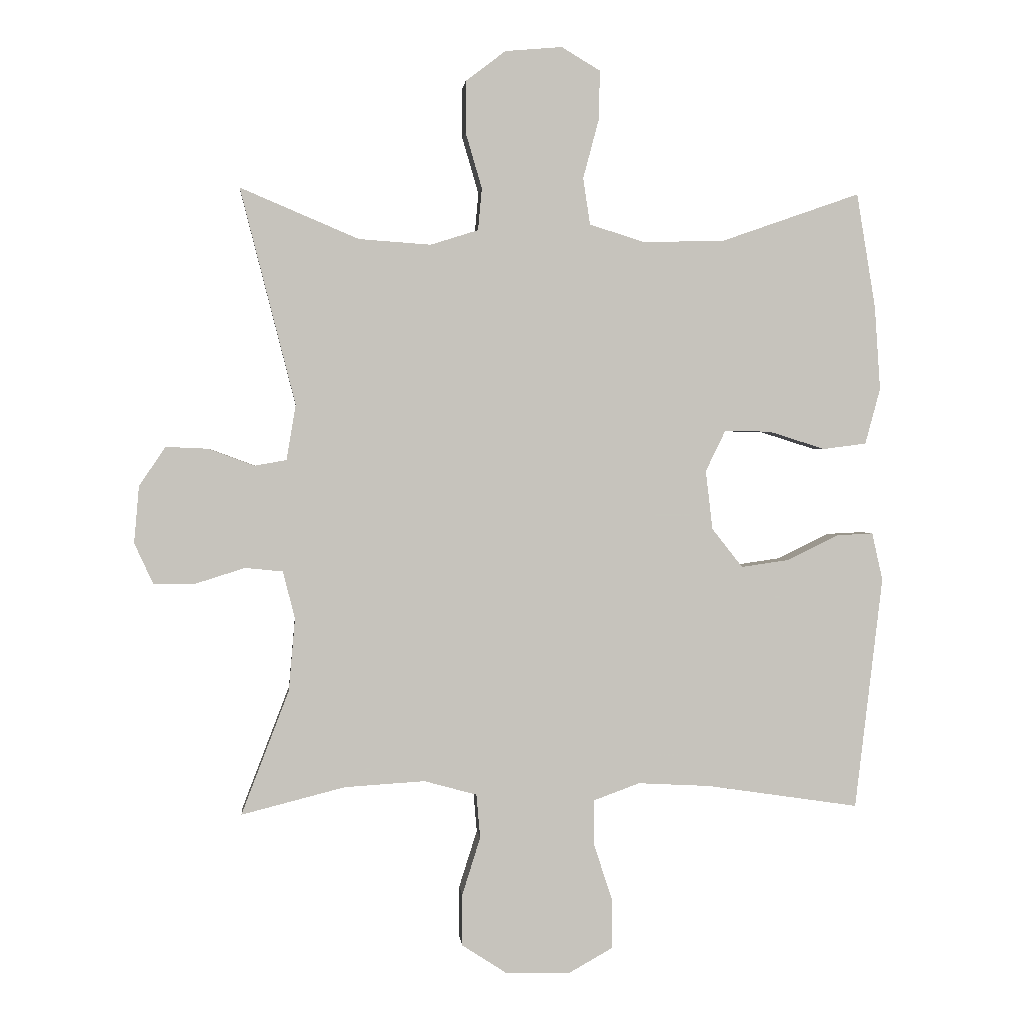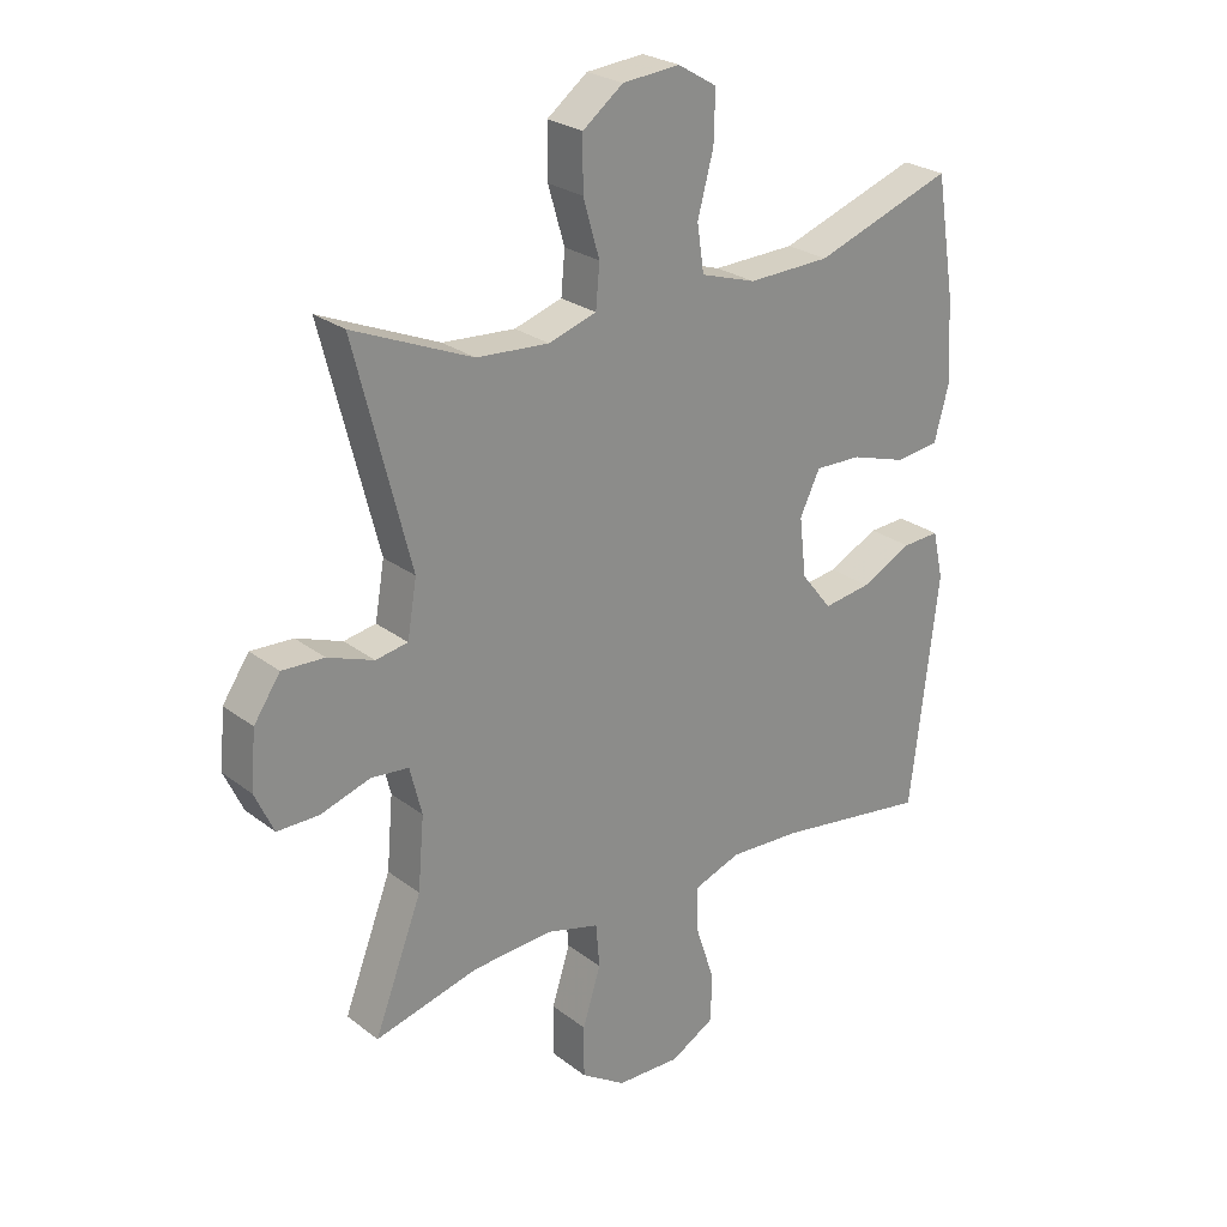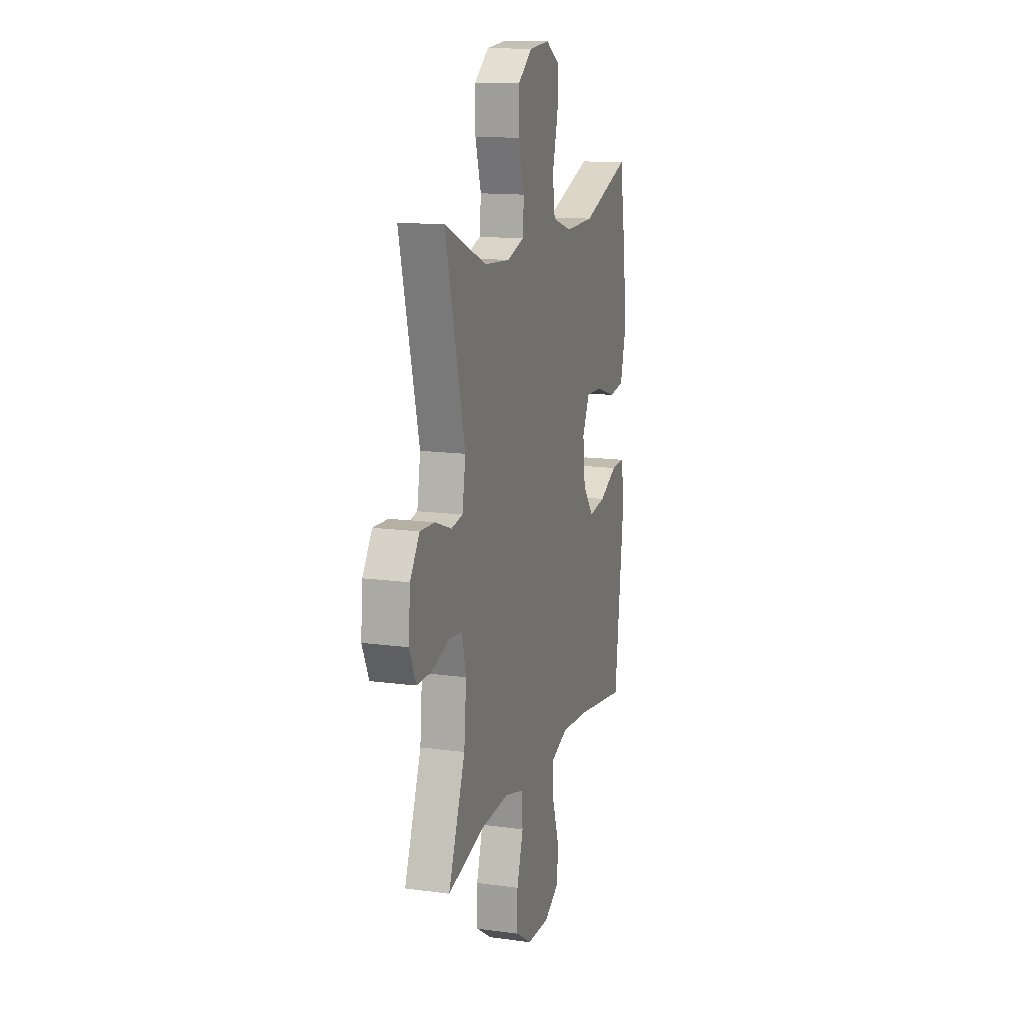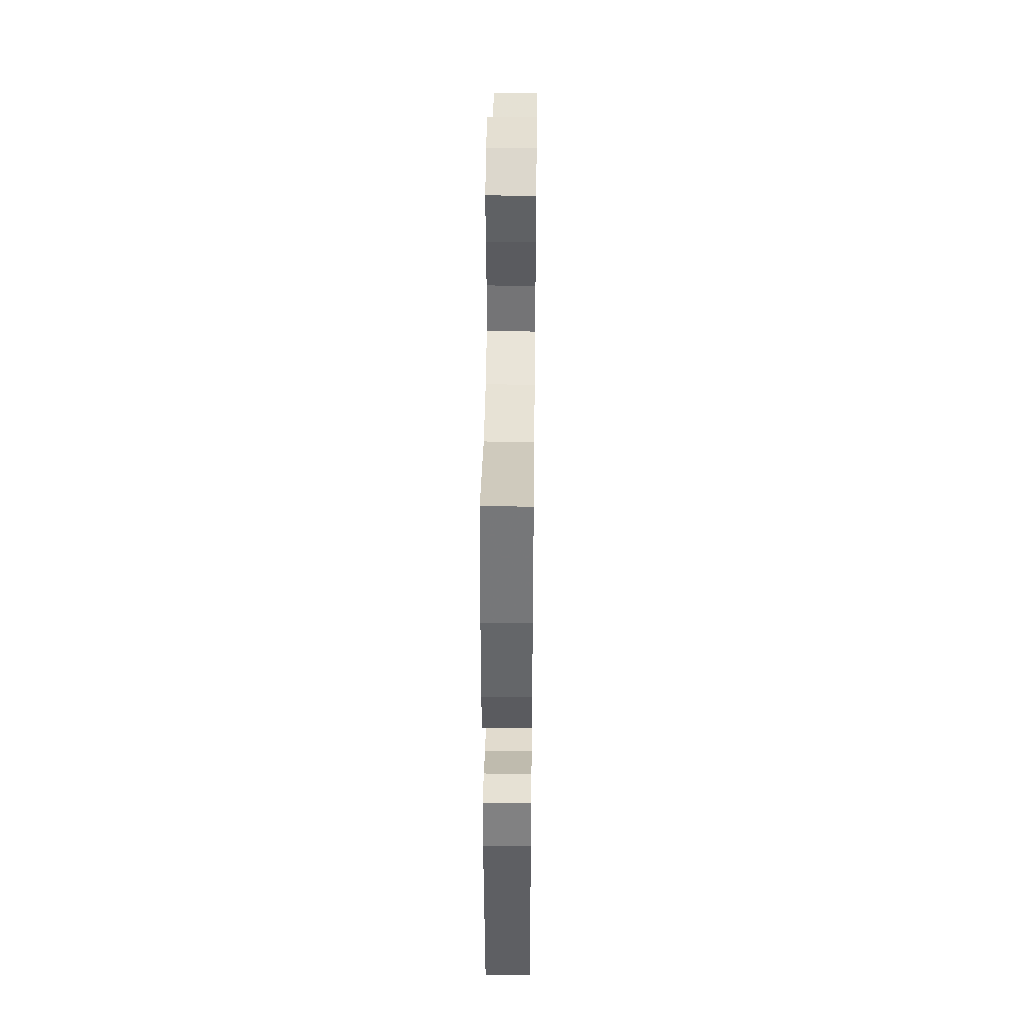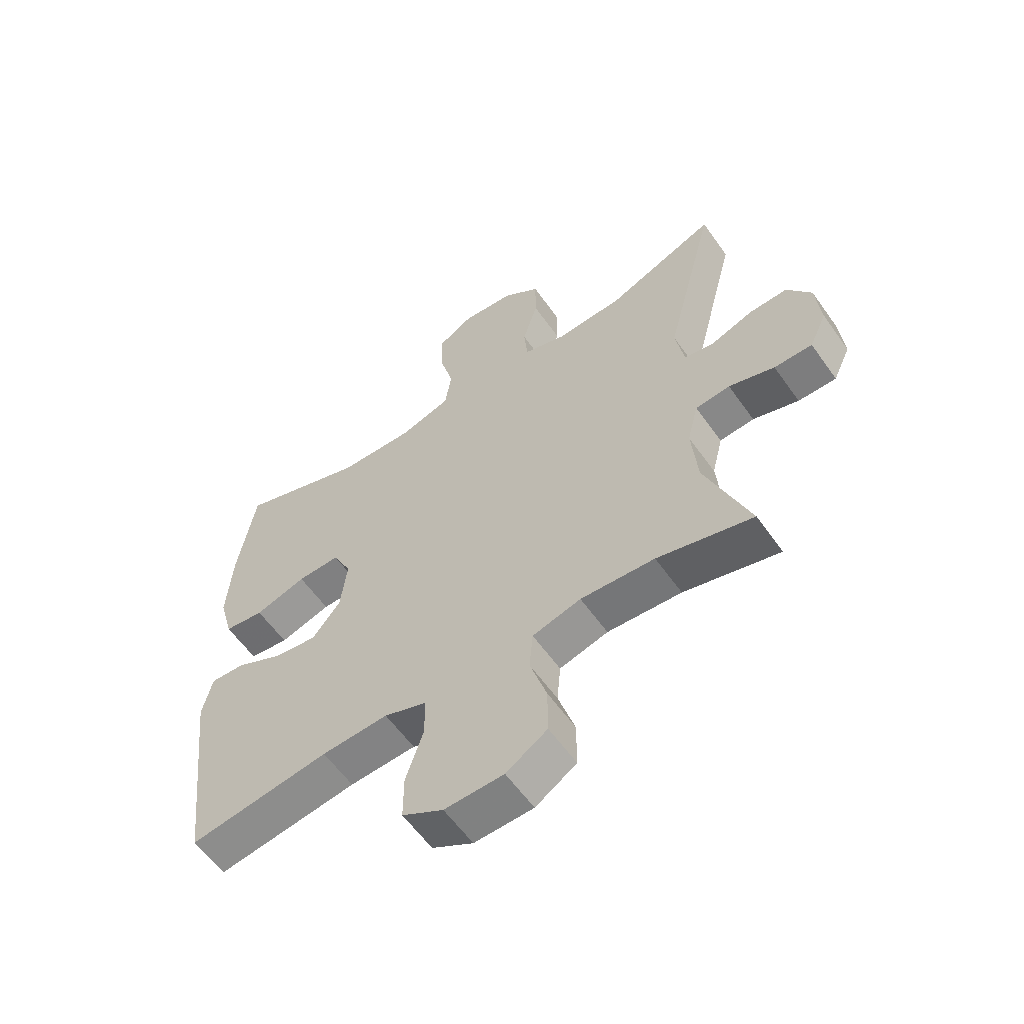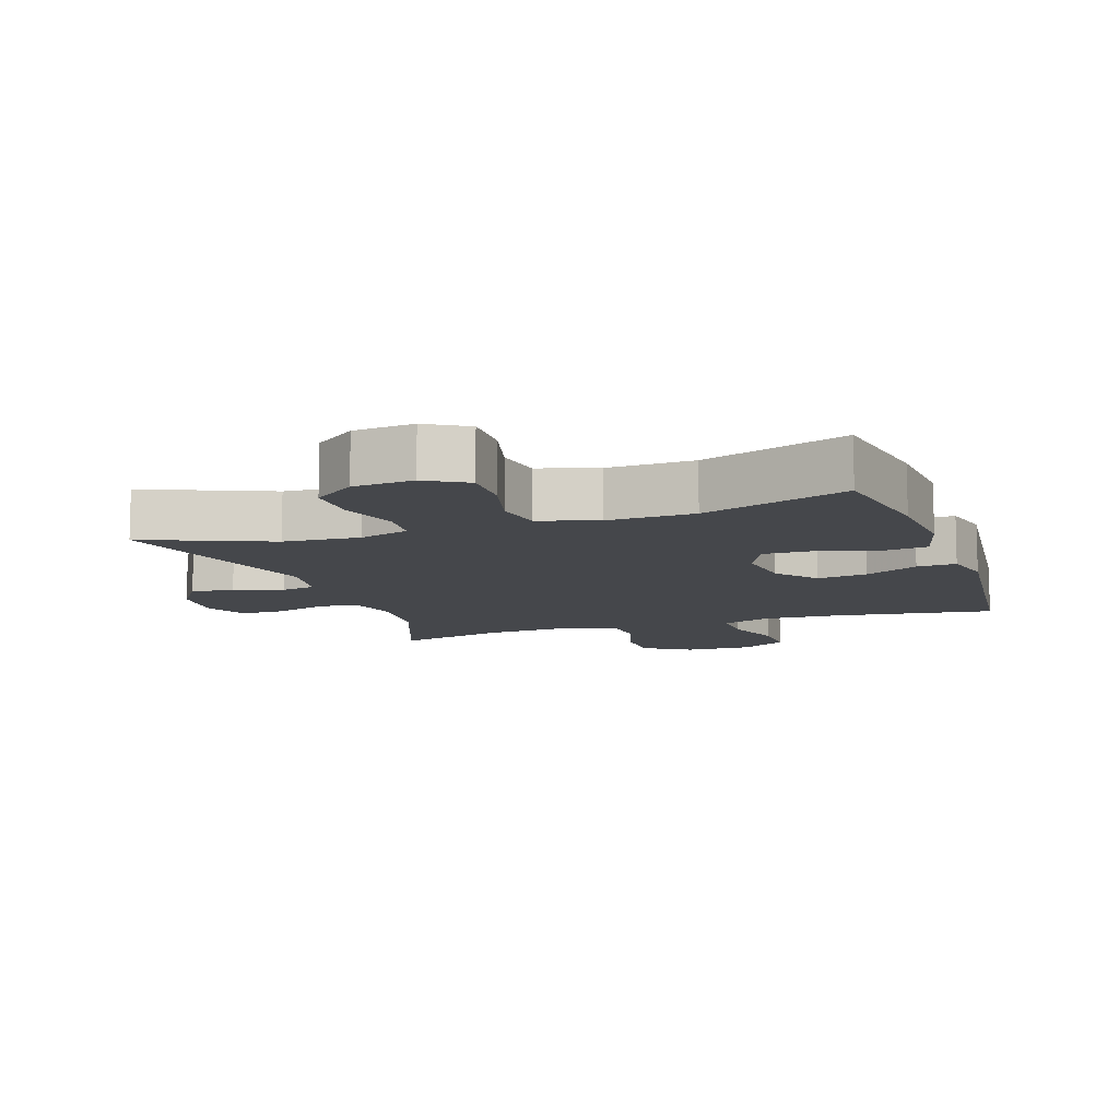
<metadata>
{"format":"obj","ext":"obj","renderer":"f3d","projection":"perspective","resolution":1024,"background":"white","views":[{"elev":1.3,"azim":-5.4,"up":"+Z"},{"elev":25.6,"azim":-39.7,"up":"+Z"},{"elev":13.8,"azim":-73.1,"up":"+Z"},{"elev":42.1,"azim":90.7,"up":"+Z"},{"elev":-59.2,"azim":-144.9,"up":"+Z"},{"elev":-10.2,"azim":19.1,"up":"+Y"}]}
</metadata>
<code>
v -0.5 0.07 -0.5
v -0.424 0.07 -0.302
v -0.414 0.07 -0.187
v -0.433 0.07 -0.111
v -0.493 0.07 -0.105
v -0.572 0.07 -0.13
v -0.638 0.07 -0.13
v -0.668 0.07 -0.065
v -0.66 0.07 0.026
v -0.618 0.07 0.088
v -0.551 0.07 0.085
v -0.478 0.07 0.058
v -0.427 0.07 0.067
v -0.412 0.07 0.155
v -0.5 0.07 0.5
v -0.311 0.07 0.42
v -0.196 0.07 0.412
v -0.12 0.07 0.436
v -0.114 0.07 0.503
v -0.14 0.07 0.592
v -0.14 0.07 0.674
v -0.076 0.07 0.723
v 0.015 0.07 0.731
v 0.077 0.07 0.694
v 0.075 0.07 0.615
v 0.05 0.07 0.521
v 0.061 0.07 0.447
v 0.149 0.07 0.419
v 0.28 0.07 0.423
v 0.5 0.07 0.5
v 0.53 0.07 0.317
v 0.539 0.07 0.183
v 0.515 0.07 0.094
v 0.446 0.07 0.085
v 0.357 0.07 0.113
v 0.283 0.07 0.115
v 0.251 0.07 0.049
v 0.262 0.07 -0.045
v 0.311 0.07 -0.107
v 0.387 0.07 -0.096
v 0.468 0.07 -0.056
v 0.527 0.07 -0.053
v 0.544 0.07 -0.129
v 0.5 0.07 -0.5
v 0.257 0.07 -0.464
v 0.142 0.07 -0.458
v 0.068 0.07 -0.485
v 0.068 0.07 -0.556
v 0.098 0.07 -0.647
v 0.098 0.07 -0.726
v 0.027 0.07 -0.766
v -0.075 0.07 -0.763
v -0.146 0.07 -0.717
v -0.146 0.07 -0.635
v -0.117 0.07 -0.543
v -0.123 0.07 -0.473
v -0.207 0.07 -0.45
v -0.335 0.07 -0.458
v -0.5 0 -0.5
v -0.424 0 -0.302
v -0.414 0 -0.187
v -0.433 0 -0.111
v -0.493 0 -0.105
v -0.572 0 -0.13
v -0.638 0 -0.13
v -0.668 0 -0.065
v -0.66 0 0.026
v -0.618 0 0.088
v -0.551 0 0.085
v -0.478 0 0.058
v -0.427 0 0.067
v -0.412 0 0.155
v -0.5 0 0.5
v -0.311 0 0.42
v -0.196 0 0.412
v -0.12 0 0.436
v -0.114 0 0.503
v -0.14 0 0.592
v -0.14 0 0.674
v -0.076 0 0.723
v 0.015 0 0.731
v 0.077 0 0.694
v 0.075 0 0.615
v 0.05 0 0.521
v 0.061 0 0.447
v 0.149 0 0.419
v 0.28 0 0.423
v 0.5 0 0.5
v 0.53 0 0.317
v 0.539 0 0.183
v 0.515 0 0.094
v 0.446 0 0.085
v 0.357 0 0.113
v 0.283 0 0.115
v 0.251 0 0.049
v 0.262 0 -0.045
v 0.311 0 -0.107
v 0.387 0 -0.096
v 0.468 0 -0.056
v 0.527 0 -0.053
v 0.544 0 -0.129
v 0.5 0 -0.5
v 0.257 0 -0.464
v 0.142 0 -0.458
v 0.068 0 -0.485
v 0.068 0 -0.556
v 0.098 0 -0.647
v 0.098 0 -0.726
v 0.027 0 -0.766
v -0.075 0 -0.763
v -0.146 0 -0.717
v -0.146 0 -0.635
v -0.117 0 -0.543
v -0.123 0 -0.473
v -0.207 0 -0.45
v -0.335 0 -0.458
f 52 53 54 55
f 52 55 56
f 51 52 56
f 48 49 50 51
f 47 48 51 56
f 46 47 56 57
f 42 43 44 45
f 40 41 42 45
f 39 40 45 46
f 38 39 46 57
f 32 33 34 35
f 32 35 36
f 29 30 31 32
f 28 29 32 36
f 27 28 36 37
f 23 24 25 26
f 23 26 27
f 22 23 27
f 19 20 21 22
f 18 19 22 27
f 17 18 27 37
f 14 15 16
f 13 14 16 17
f 9 10 11 12
f 7 8 9 12
f 5 6 7 12
f 4 5 12 13
f 3 4 13 17
f 58 1 2
f 37 38 57 58
f 17 37 58
f 2 3 17 58
f 113 112 111 110
f 114 113 110
f 114 110 109
f 109 108 107 106
f 114 109 106 105
f 115 114 105 104
f 103 102 101 100
f 103 100 99 98
f 104 103 98 97
f 115 104 97 96
f 93 92 91 90
f 94 93 90
f 90 89 88 87
f 94 90 87 86
f 95 94 86 85
f 84 83 82 81
f 85 84 81
f 85 81 80
f 80 79 78 77
f 85 80 77 76
f 95 85 76 75
f 74 73 72
f 75 74 72 71
f 70 69 68 67
f 70 67 66 65
f 70 65 64 63
f 71 70 63 62
f 75 71 62 61
f 60 59 116
f 116 115 96 95
f 116 95 75
f 116 75 61 60
f 1 59 60 2
f 2 60 61 3
f 3 61 62 4
f 4 62 63 5
f 5 63 64 6
f 6 64 65 7
f 7 65 66 8
f 8 66 67 9
f 9 67 68 10
f 10 68 69 11
f 11 69 70 12
f 12 70 71 13
f 13 71 72 14
f 14 72 73 15
f 15 73 74 16
f 16 74 75 17
f 17 75 76 18
f 18 76 77 19
f 19 77 78 20
f 20 78 79 21
f 21 79 80 22
f 22 80 81 23
f 23 81 82 24
f 24 82 83 25
f 25 83 84 26
f 26 84 85 27
f 27 85 86 28
f 28 86 87 29
f 29 87 88 30
f 30 88 89 31
f 31 89 90 32
f 32 90 91 33
f 33 91 92 34
f 34 92 93 35
f 35 93 94 36
f 36 94 95 37
f 37 95 96 38
f 38 96 97 39
f 39 97 98 40
f 40 98 99 41
f 41 99 100 42
f 42 100 101 43
f 43 101 102 44
f 44 102 103 45
f 45 103 104 46
f 46 104 105 47
f 47 105 106 48
f 48 106 107 49
f 49 107 108 50
f 50 108 109 51
f 51 109 110 52
f 52 110 111 53
f 53 111 112 54
f 54 112 113 55
f 55 113 114 56
f 56 114 115 57
f 57 115 116 58
f 58 116 59 1

</code>
